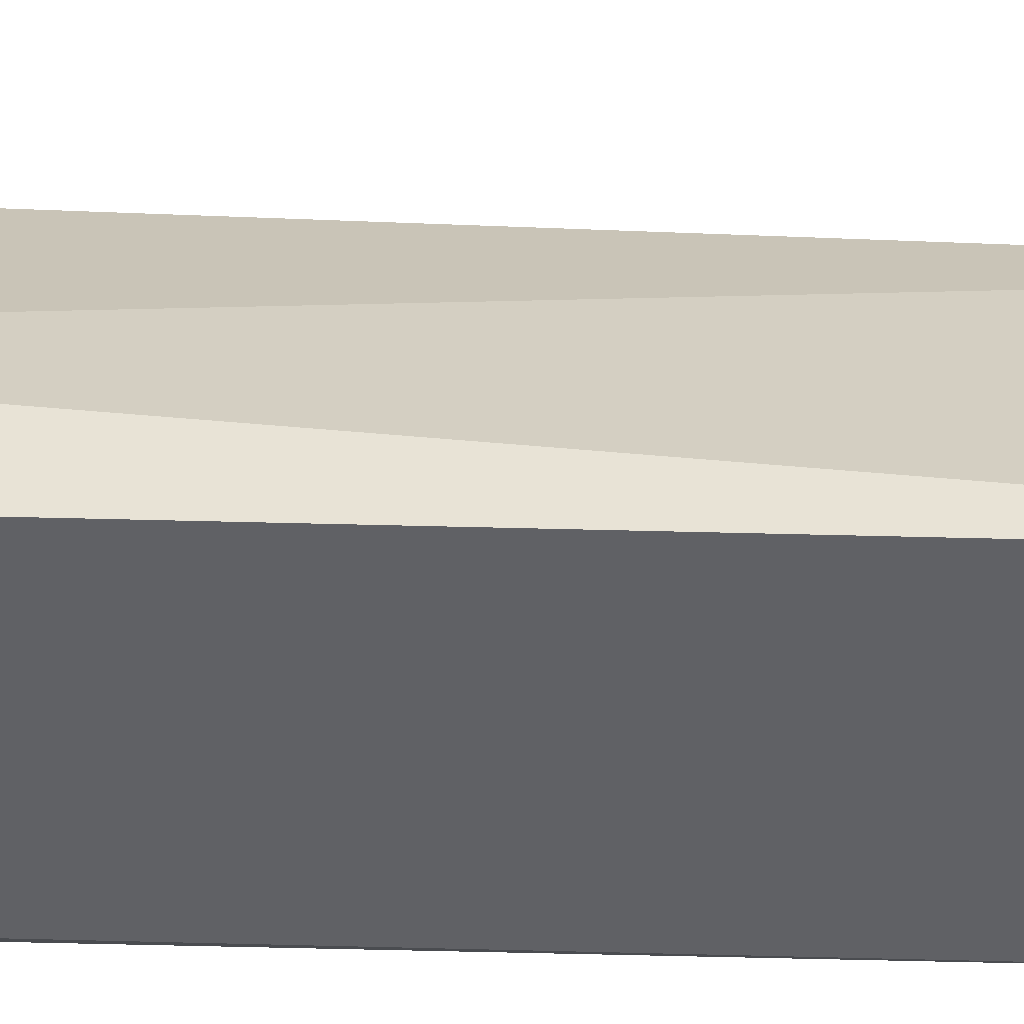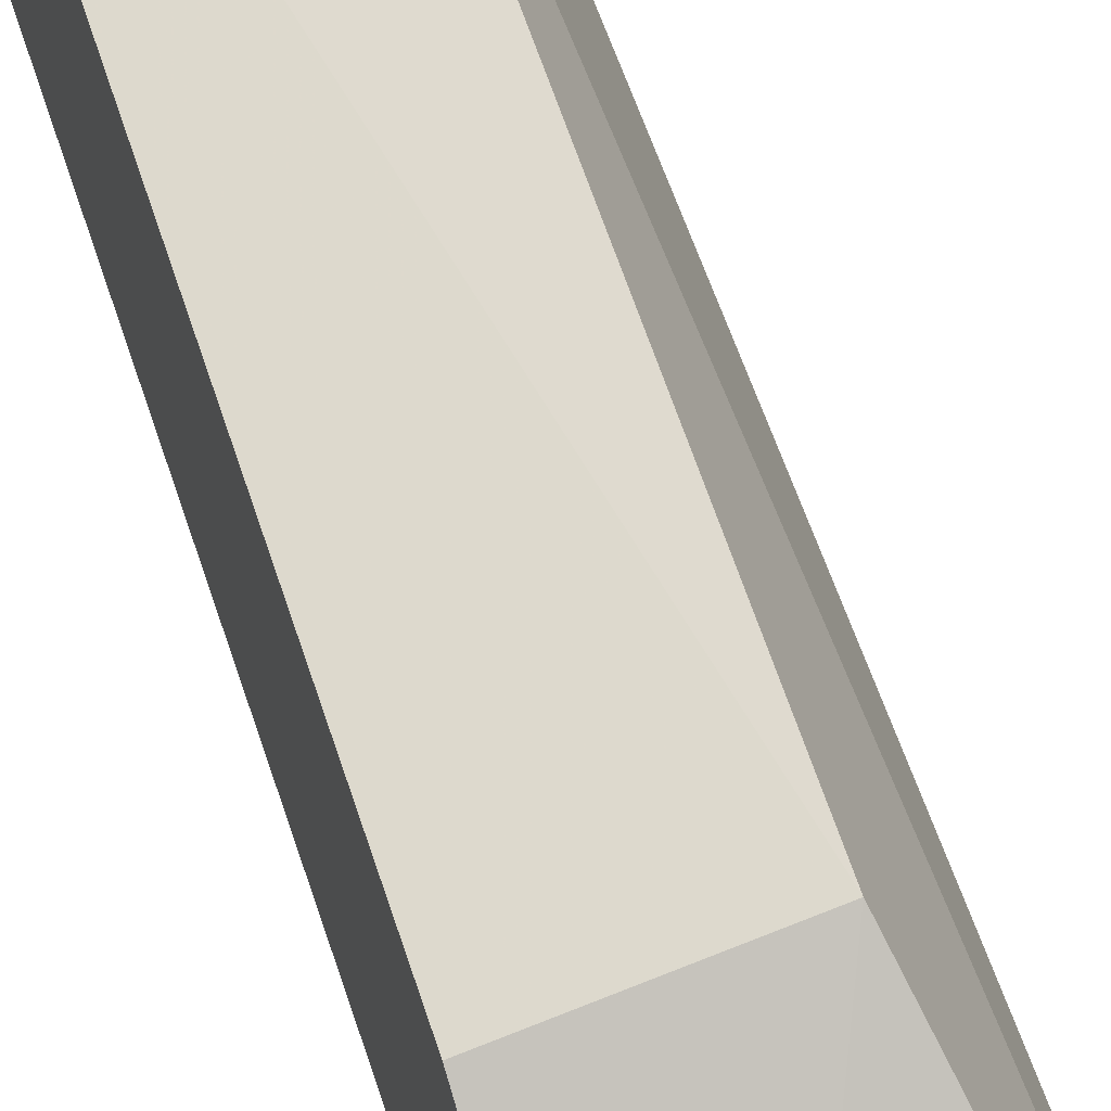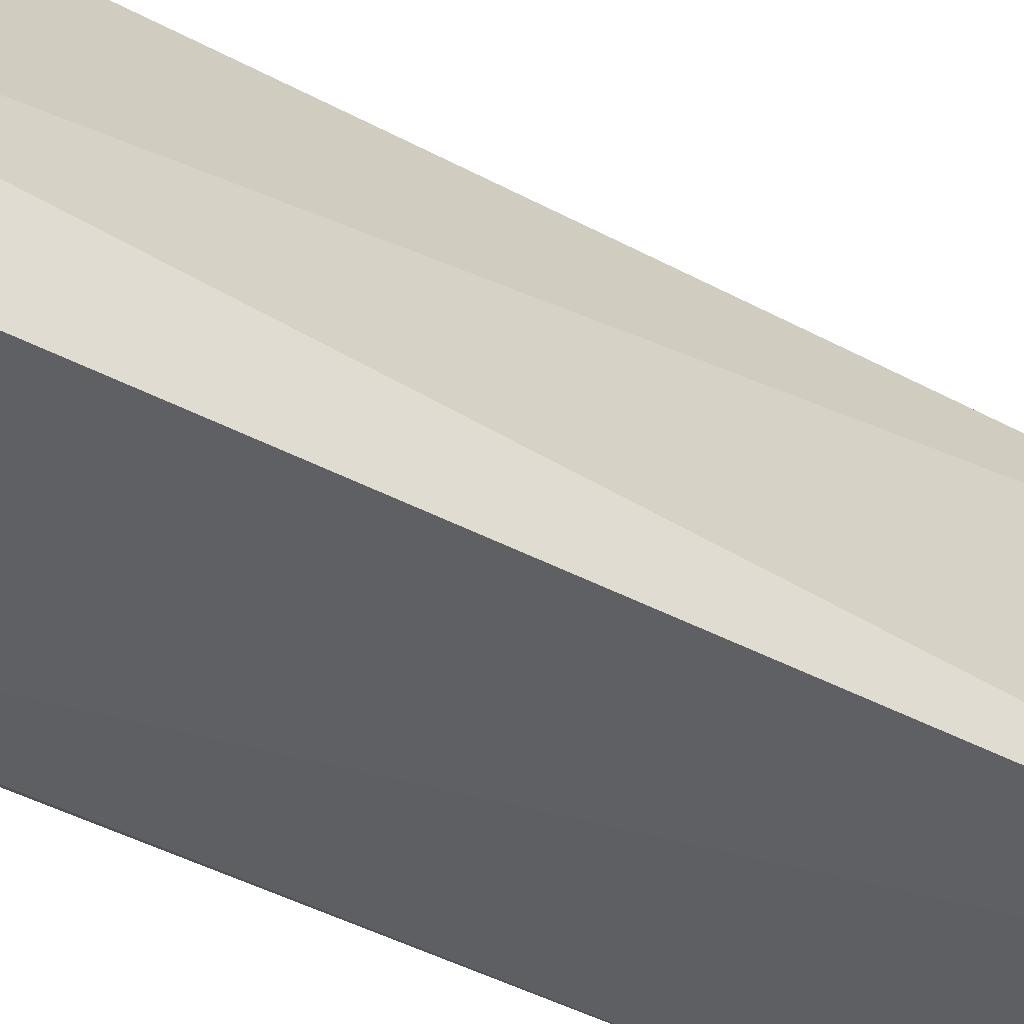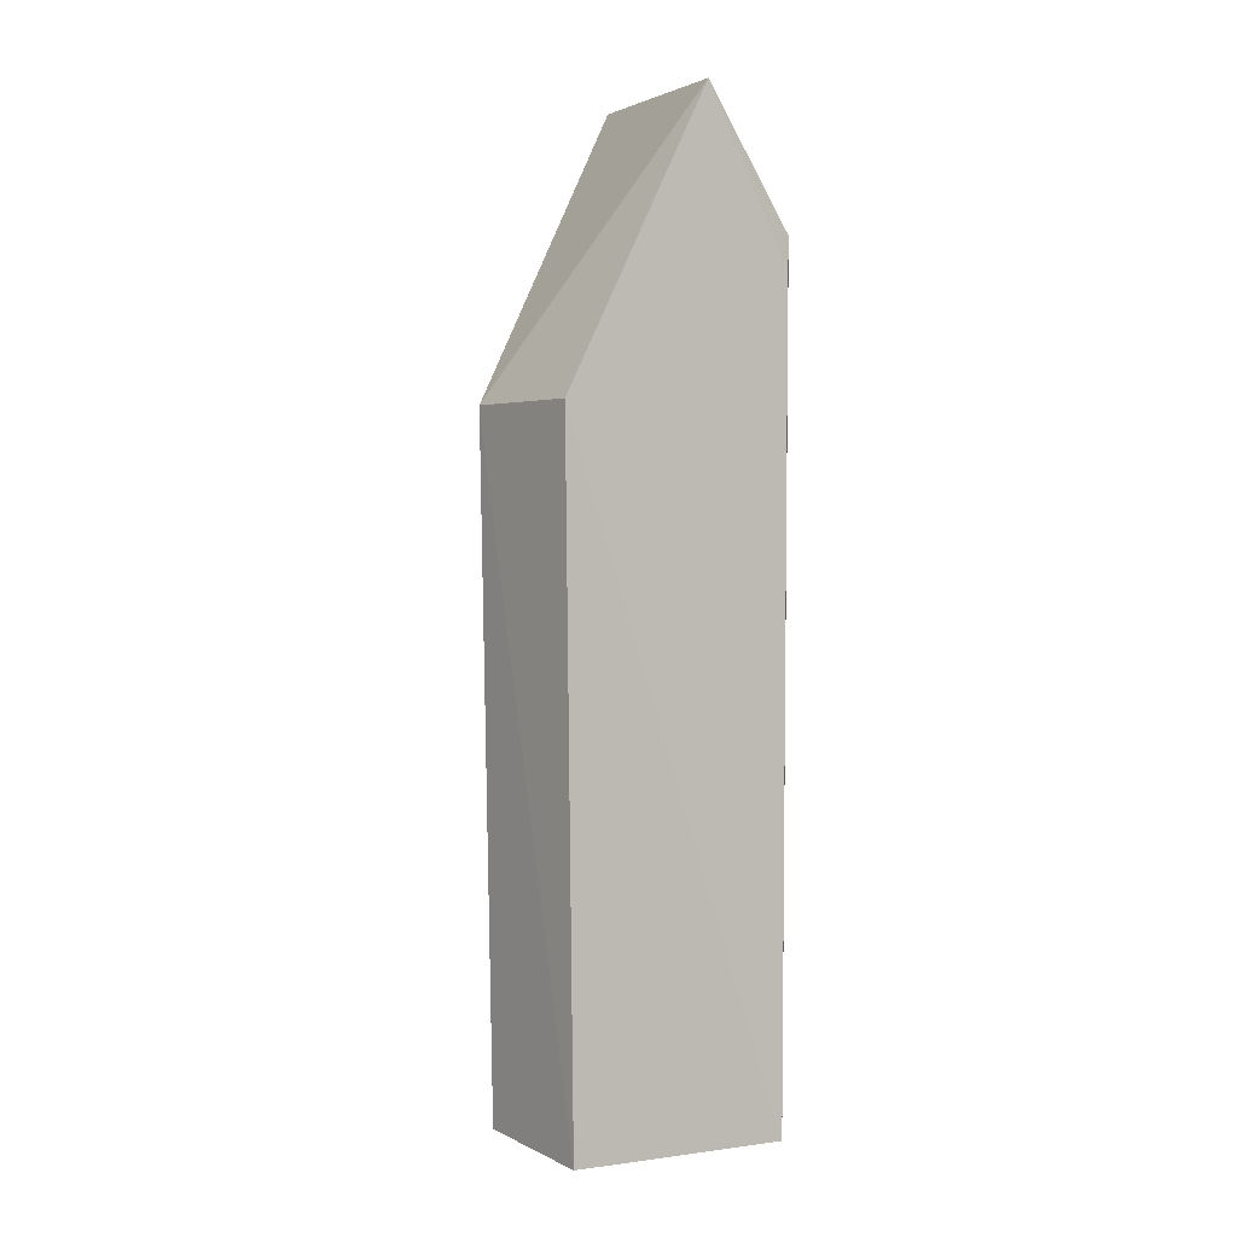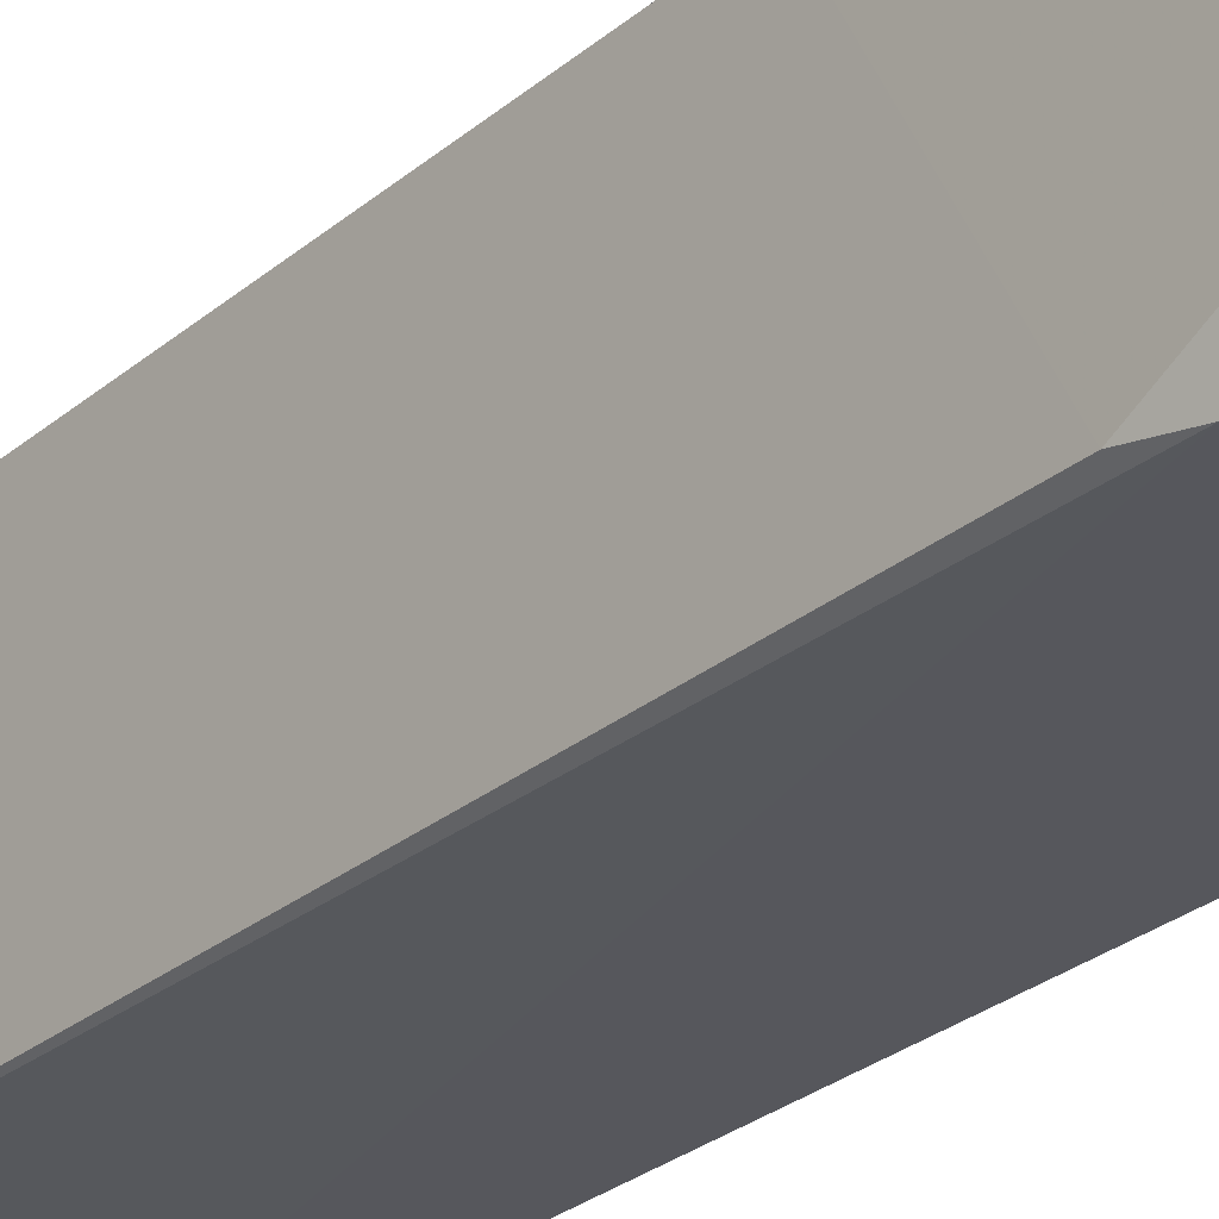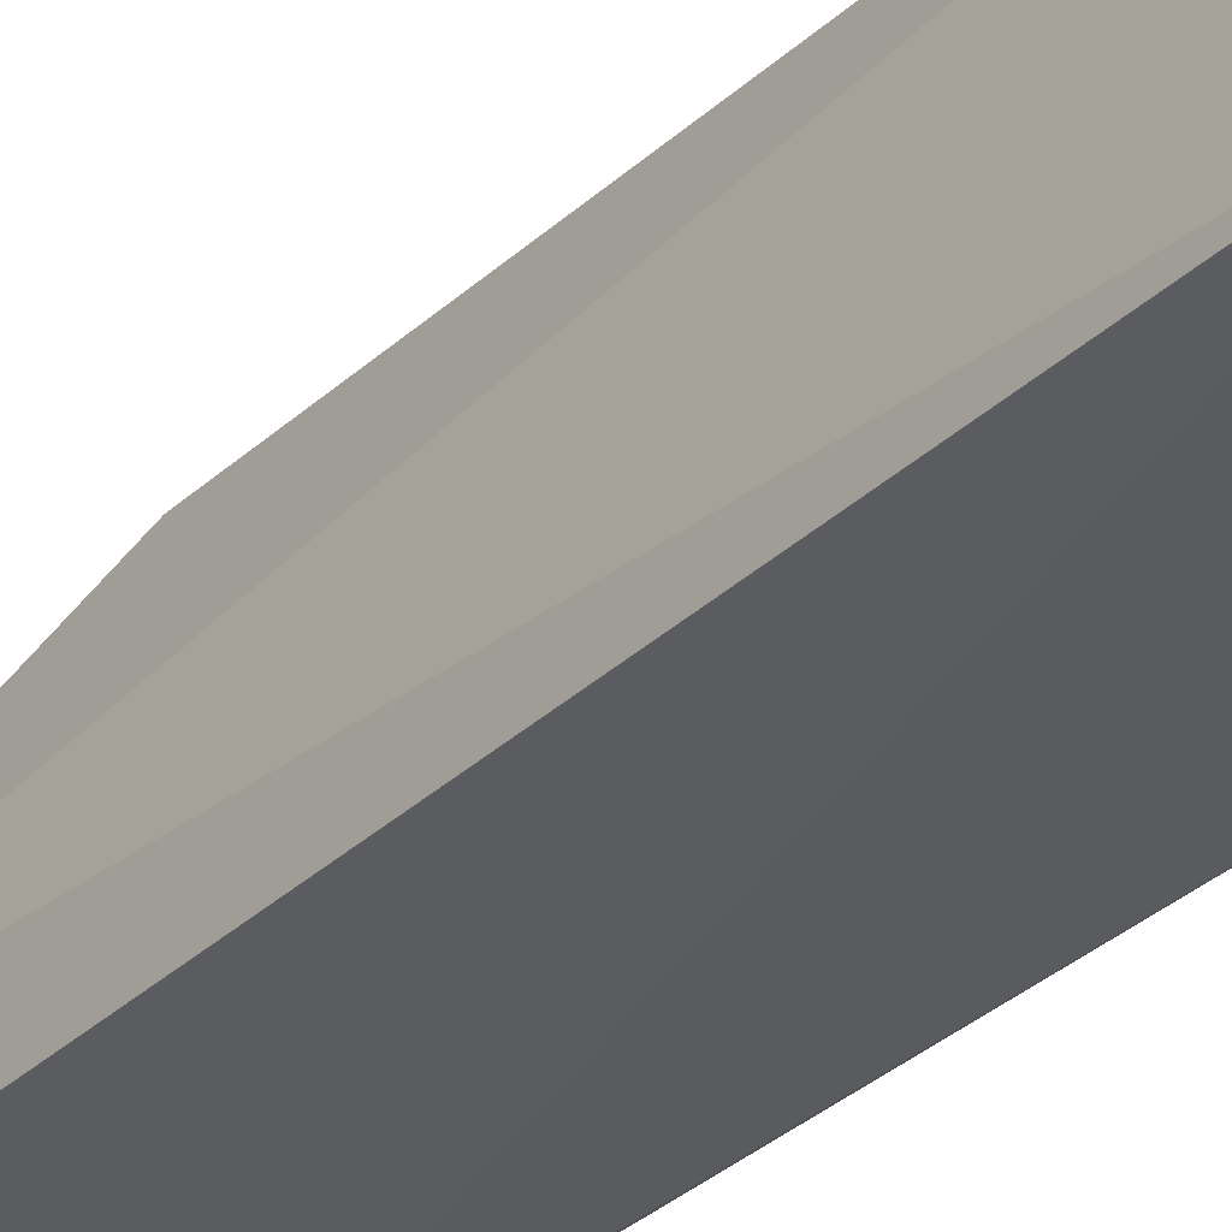
<metadata>
{"format":"obj","ext":"obj","renderer":"f3d","projection":"perspective","resolution":1024,"background":"white","views":[{"elev":-48.5,"azim":-91.9,"up":"+Z"},{"elev":63.3,"azim":161.8,"up":"+Z"},{"elev":-41.5,"azim":-123.1,"up":"+Z"},{"elev":3.2,"azim":63.1,"up":"+Y"},{"elev":-28.5,"azim":140.7,"up":"+Z"},{"elev":-32.8,"azim":-38.1,"up":"+Z"}]}
</metadata>
<code>
v -0.02941 0.02339 0.02377
v -0.0296 -0.02156 0.02319
v -0.02943 0.03118 0.008928
v -0.04265 0.04069 0.009225
v -0.03814 0.0233 0.02535
v -0.04264 -0.02171 0.009146
v -0.02948 0.04229 0.01441
v -0.02943 -0.02171 0.009082
v -0.0427 0.03119 0.00886
v -0.04264 0.04228 0.0144
v -0.03818 -0.0212 0.02459
v -0.0299 0.03349 0.008607
f 5 2 1
f 7 1 3
f 7 5 1
f 8 1 2
f 8 3 1
f 8 2 6
f 10 9 6
f 10 4 9
f 10 7 4
f 10 5 7
f 11 6 2
f 11 2 5
f 11 10 6
f 11 5 10
f 12 7 3
f 12 4 7
f 12 9 4
f 12 3 8
f 12 8 6
f 12 6 9

</code>
